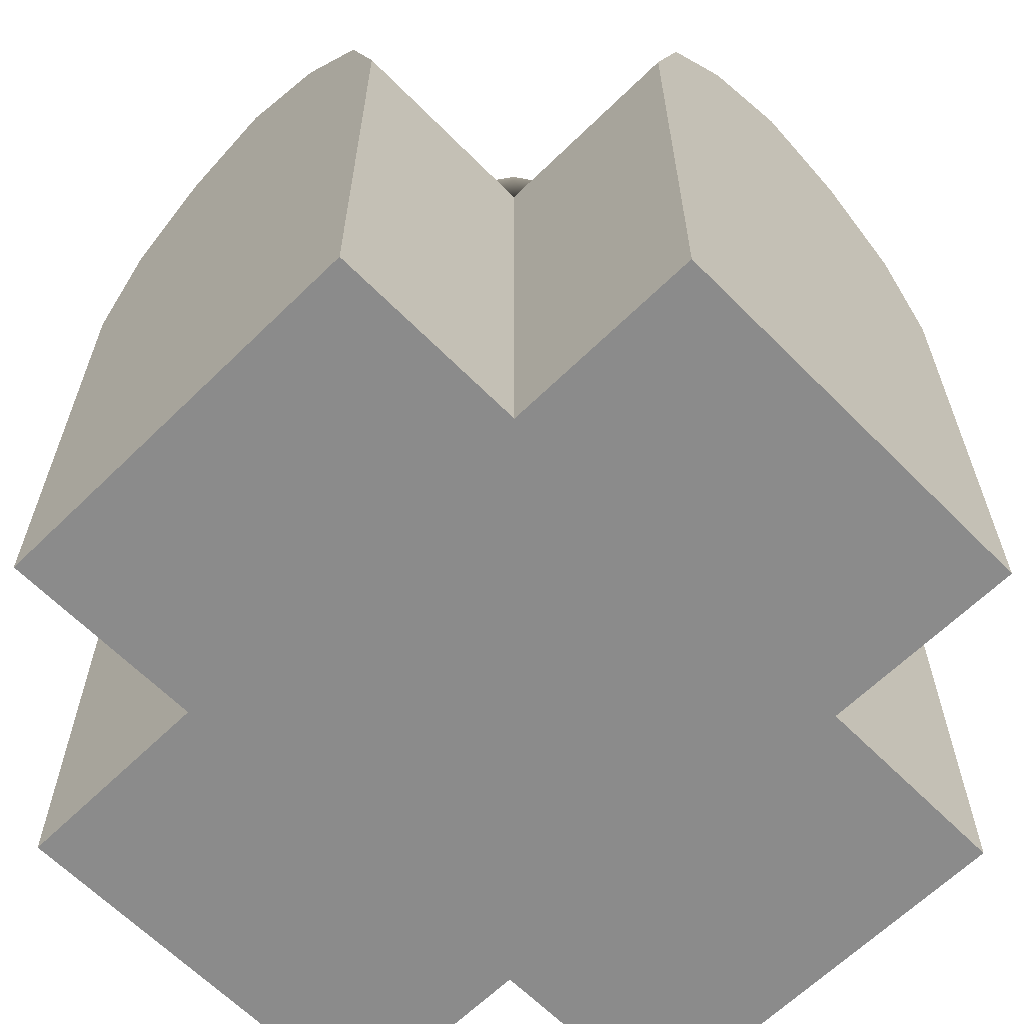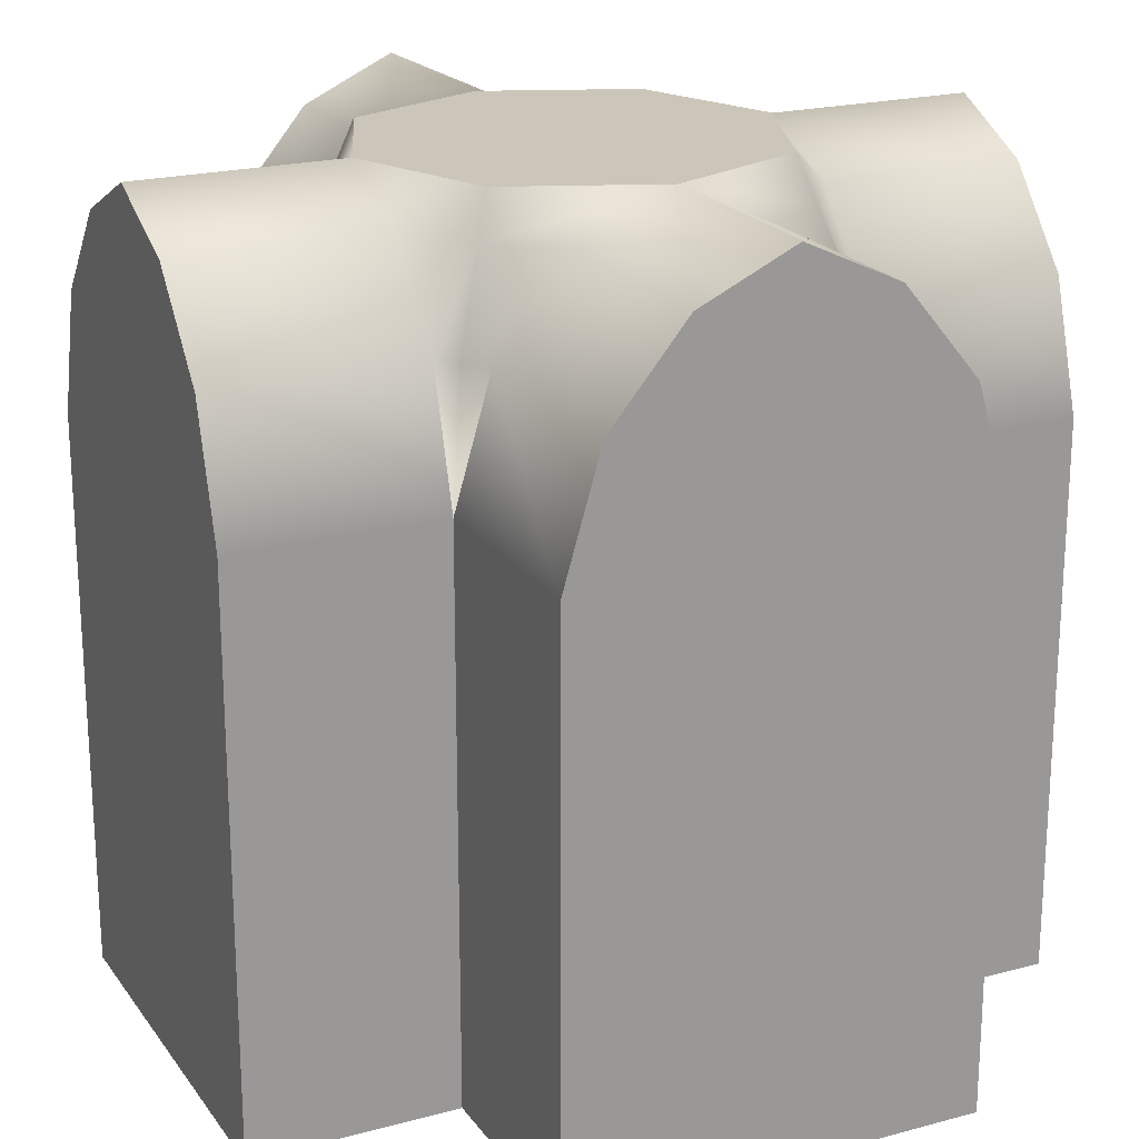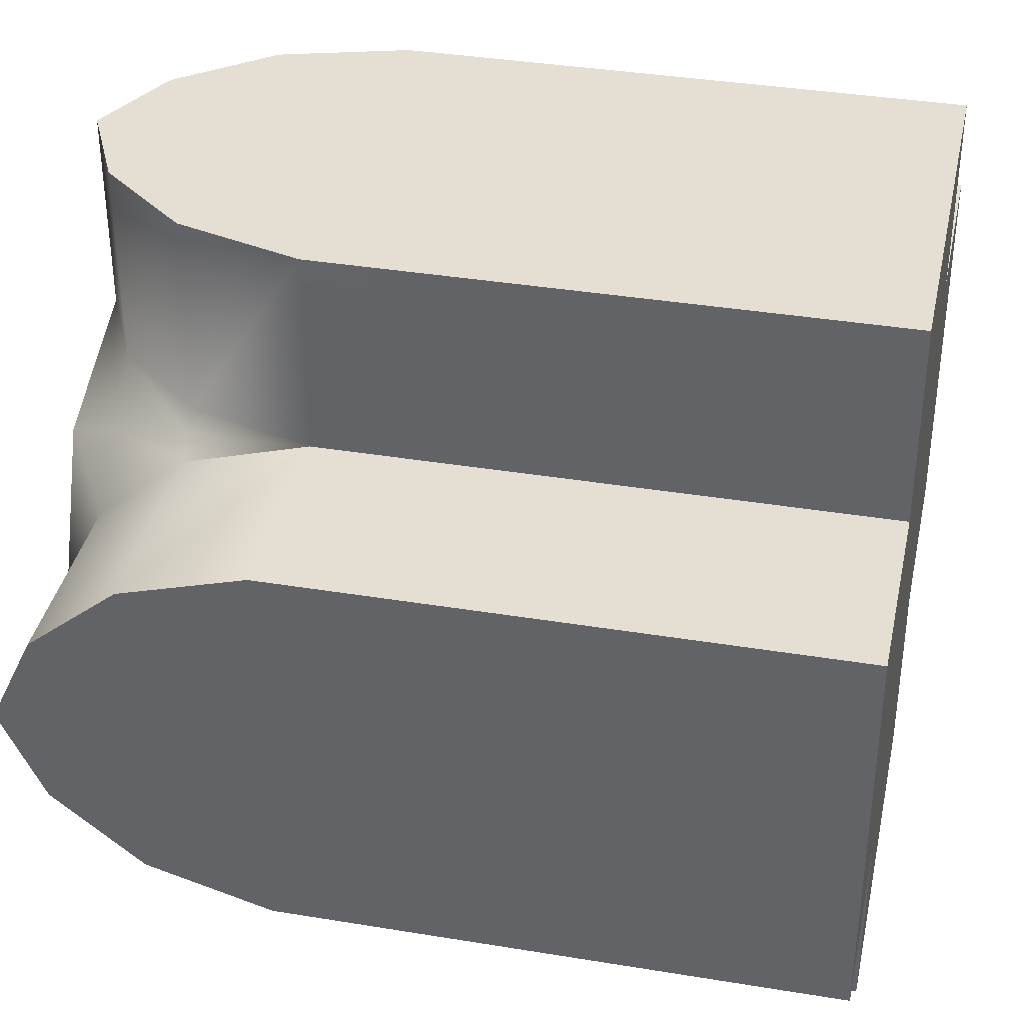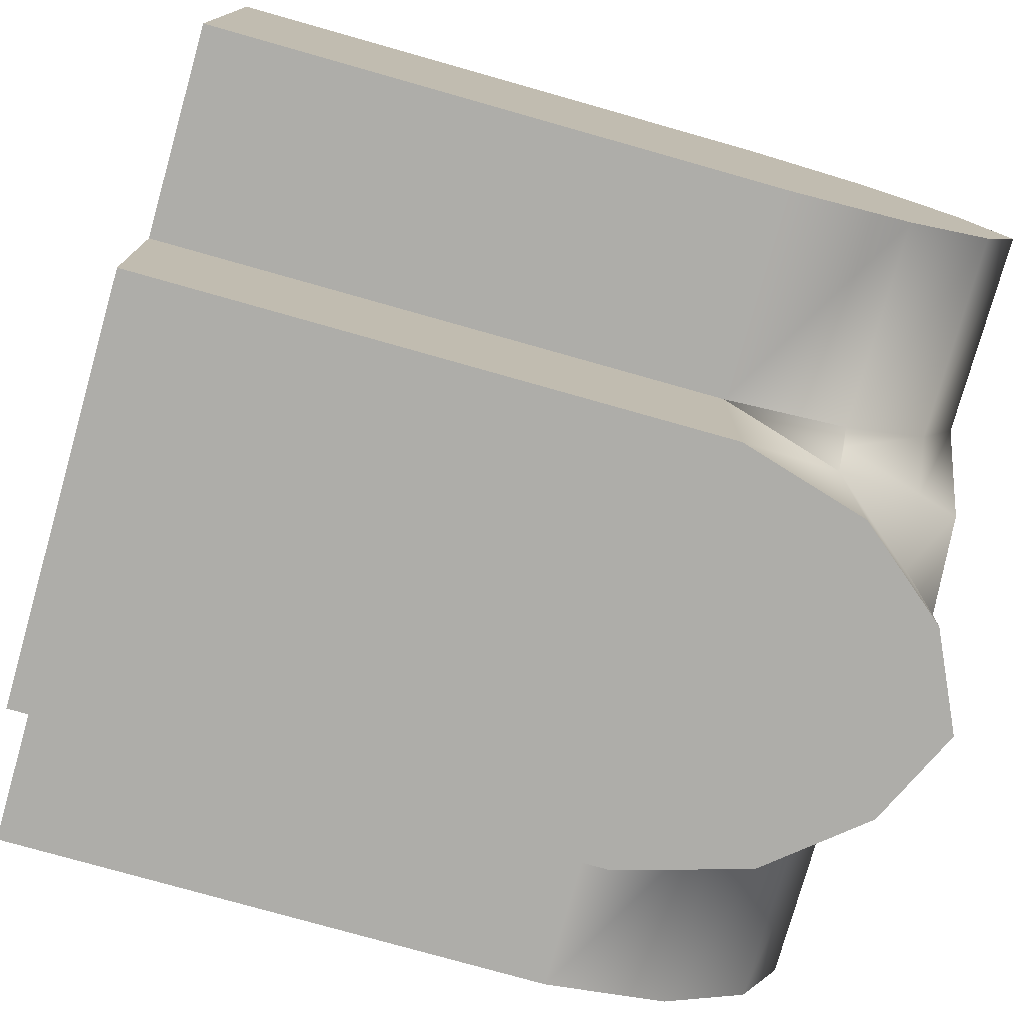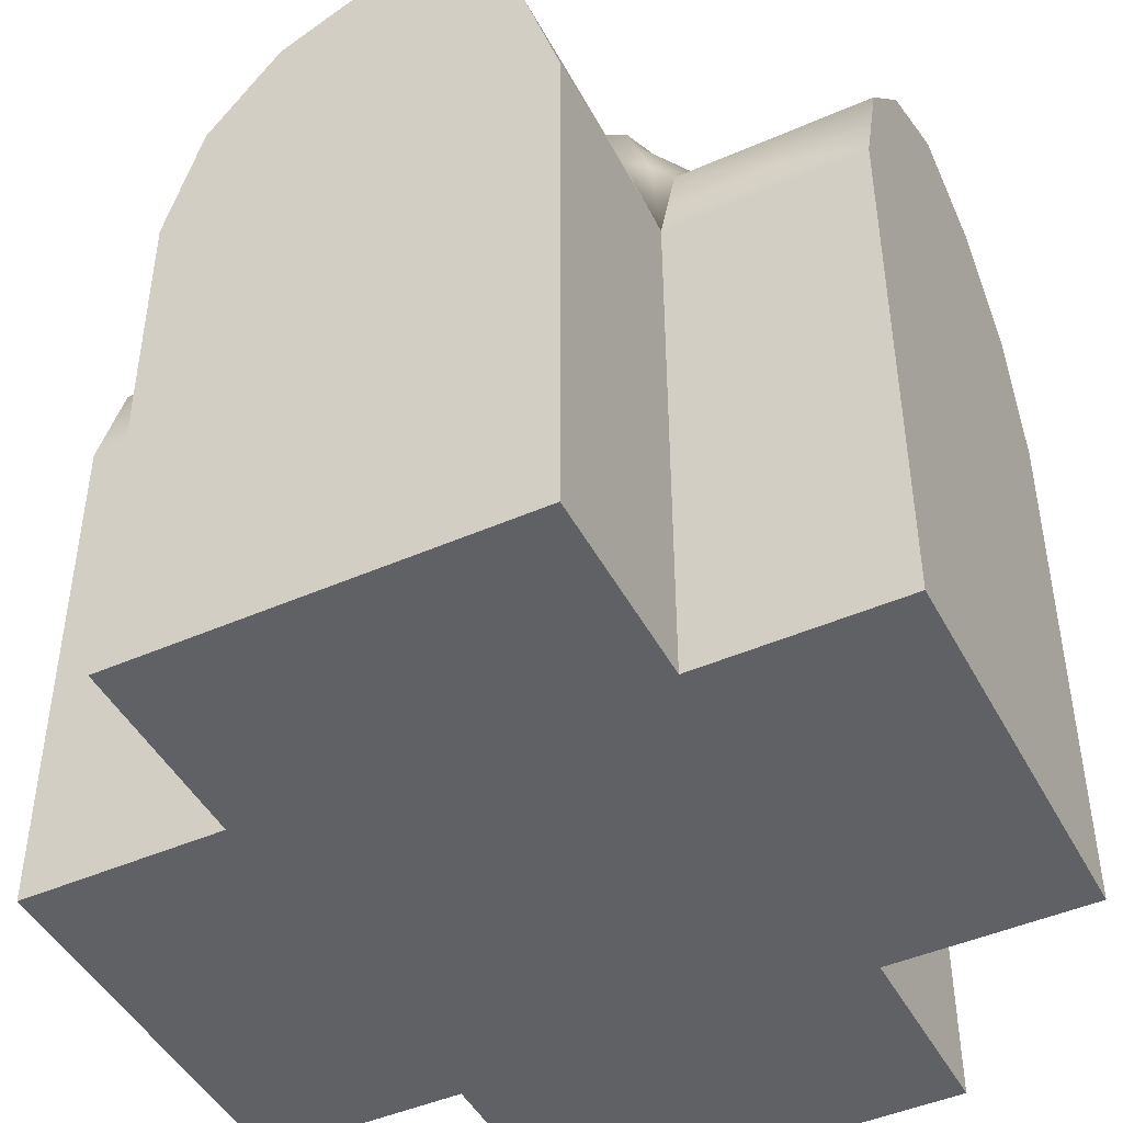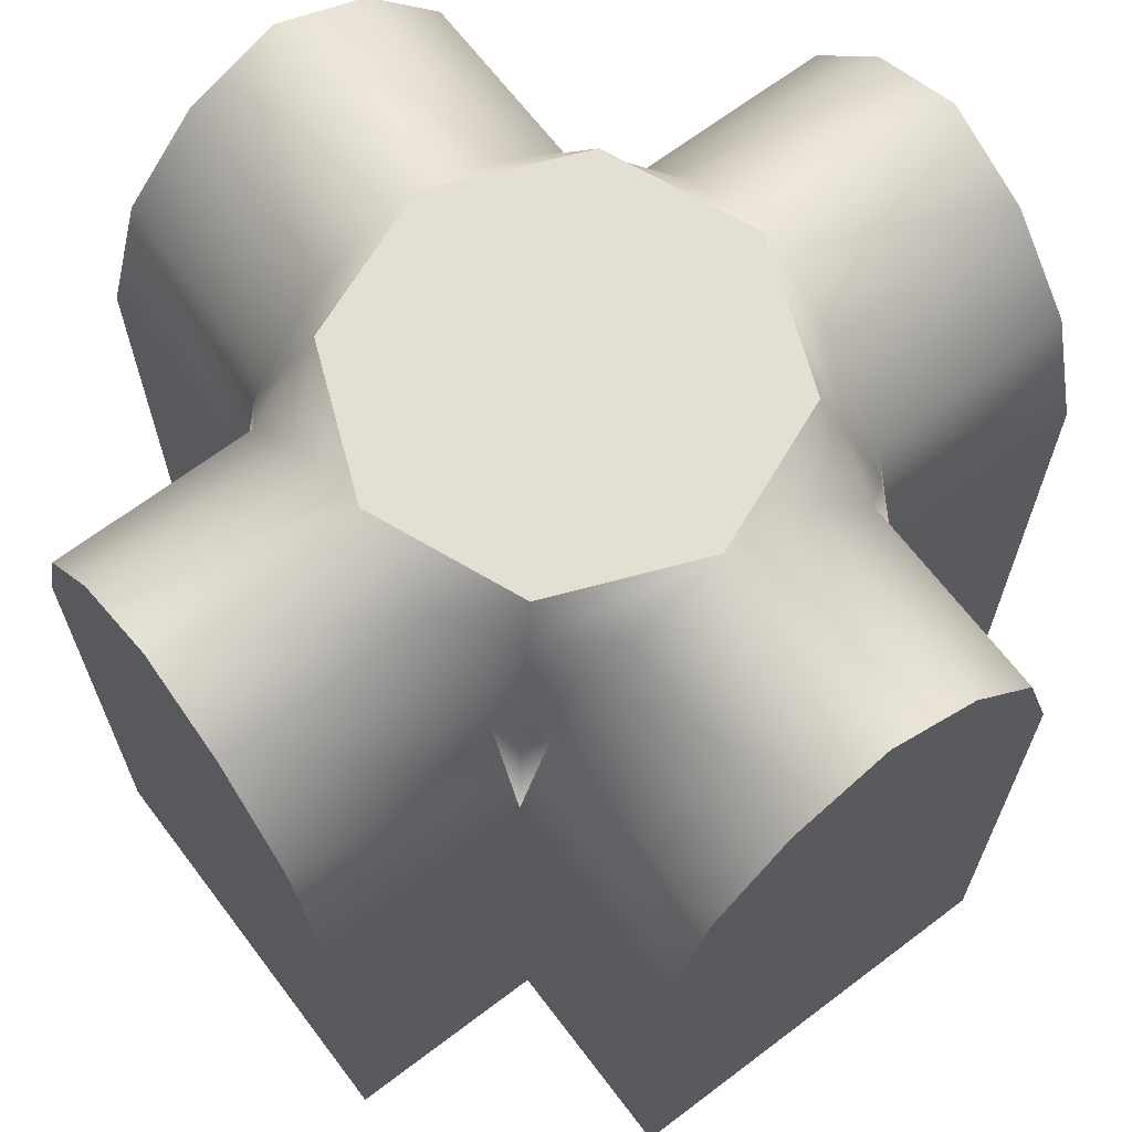
<metadata>
{"format":"obj","ext":"obj","renderer":"f3d","projection":"perspective","resolution":1024,"background":"white","views":[{"elev":-63.8,"azim":44.6,"up":"+Y"},{"elev":21.0,"azim":64.3,"up":"+Y"},{"elev":37.1,"azim":-78.0,"up":"+Z"},{"elev":-77.1,"azim":74.2,"up":"+Z"},{"elev":-45.9,"azim":-63.3,"up":"+Y"},{"elev":67.0,"azim":-37.2,"up":"+Y"}]}
</metadata>
<code>
v -0.25 0.3365 -0.2051
v -0.25 0.1831 -0.25
v -0.5 0.1831 -0.25
v -0.5 0.3365 -0.2051
v 0.25 -0.5 0.25
v 0.5 -0.5 0.25
v 0.5 0.1831 0.25
v 0.25 0.1831 0.25
v -0.25 -0.5 -0.25
v -0.5 -0.5 -0.25
v -0.25 0.1831 0.25
v -0.25 0.3365 0.2051
v -0.5 0.3365 0.2051
v -0.5 0.1831 0.25
v -0.25 0.4465 0.1141
v -0.5 0.4465 0.1141
v -0.25 0.5 0
v -0.5 0.5 0
v -0.25 0.4465 -0.1141
v -0.5 0.4465 -0.1141
v 0.5 0.1831 0.25
v 0.5 -0.5 0.25
v 0.5 -0.5 -0.25
v 0.5 0.1831 -0.25
v 0.5 0.5 0
v 0.5 0.4465 0.1141
v 0.5 0.4465 -0.1141
v 0.5 0.3365 0.2051
v 0.5 0.3365 -0.2051
v -0.5 -0.5 0.25
v -0.5 0.1831 0.25
v -0.5 0.1831 -0.25
v -0.5 -0.5 -0.25
v -0.5 0.3365 -0.2051
v -0.5 0.3365 0.2051
v -0.5 0.4465 -0.1141
v -0.5 0.4465 0.1141
v -0.5 0.5 0
v 0.5 0.4465 -0.1141
v 0.5 0.3365 -0.2051
v 0.25 0.3365 -0.2051
v 0.25 0.4465 -0.1141
v 0.5 0.5 0
v 0.25 0.5 0
v 0.5 0.4465 0.1141
v 0.25 0.4465 0.1141
v 0.5 0.3365 0.2051
v 0.25 0.3365 0.2051
v 0.5 -0.5 -0.25
v 0.25 -0.5 -0.25
v 0.25 0.1831 -0.25
v 0.5 0.1831 -0.25
v -0.5 -0.5 0.25
v -0.25 -0.5 0.25
v 0.2051 0.3365 -0.25
v 0.25 0.1831 -0.25
v 0.25 0.1831 -0.5
v 0.2051 0.3365 -0.5
v -0.25 -0.5 0.25
v -0.25 -0.5 0.5
v -0.25 0.1831 0.5
v -0.25 0.1831 0.25
v 0.25 -0.5 -0.25
v 0.25 -0.5 -0.5
v -0.25 0.1831 -0.25
v -0.2051 0.3365 -0.25
v -0.2051 0.3365 -0.5
v -0.25 0.1831 -0.5
v -0.1141 0.4465 -0.25
v -0.1141 0.4465 -0.5
v 0 0.5 -0.25
v 0 0.5 -0.5
v 0.1141 0.4465 -0.25
v 0.1141 0.4465 -0.5
v -0.25 0.1831 0.5
v -0.25 -0.5 0.5
v 0.25 -0.5 0.5
v 0.25 0.1831 0.5
v 0 0.5 0.5
v -0.1141 0.4465 0.5
v 0.1141 0.4465 0.5
v -0.2051 0.3365 0.5
v 0.2051 0.3365 0.5
v -0.25 -0.5 -0.5
v -0.25 0.1831 -0.5
v 0.25 0.1831 -0.5
v 0.25 -0.5 -0.5
v 0.2051 0.3365 -0.5
v -0.2051 0.3365 -0.5
v 0.1141 0.4465 -0.5
v -0.1141 0.4465 -0.5
v 0 0.5 -0.5
v 0.1141 0.4465 0.5
v 0.2051 0.3365 0.5
v 0.2051 0.3365 0.25
v 0.1141 0.4465 0.25
v 0 0.5 0.5
v 0 0.5 0.25
v -0.1141 0.4465 0.5
v -0.1141 0.4465 0.25
v -0.2051 0.3365 0.5
v -0.2051 0.3365 0.25
v 0.25 -0.5 0.5
v 0.25 -0.5 0.25
v 0.25 0.1831 0.25
v 0.25 0.1831 0.5
v -0.25 -0.5 -0.5
v -0.25 -0.5 -0.25
v -0.25 -0.5 -0.25
v -0.25 -0.5 0.25
v -0.5 -0.5 0.25
v -0.5 -0.5 -0.25
v 0.5 -0.5 -0.25
v 0.5 -0.5 0.25
v 0.25 -0.5 0.25
v 0.25 -0.5 -0.25
v -0.25 -0.5 -0.5
v 0.25 -0.5 -0.5
v 0.25 -0.5 0.5
v -0.25 -0.5 0.5
v -0.25 0.1831 -0.25
v -0.2316 0.3365 -0.2316
v -0.1949 0.4465 -0.1949
v -0.1778 0.5 -0.1778
v -0.25 0.1831 0.25
v -0.2316 0.3365 0.2316
v -0.1949 0.4465 0.1949
v -0.1778 0.5 0.1778
v 0.25 0.1831 -0.25
v 0.2316 0.3365 -0.2316
v 0.1949 0.4465 -0.1949
v 0.1778 0.5 -0.1778
v 0.25 0.1831 0.25
v 0.2316 0.3365 0.2316
v 0.1949 0.4465 0.1949
v 0.1778 0.5 0.1778
v 0 0.5 0
v 0.1778 0.5 0.1778
v 0.25 0.5 0
v 0.1778 0.5 -0.1778
v -0.1778 0.5 0.1778
v 0 0.5 0.25
v -0.25 0.5 0
v -0.1778 0.5 -0.1778
v 0 0.5 -0.25
f 1 2 3 4
f 5 6 7 8
f 9 10 3 2
f 11 12 13 14
f 12 15 16 13
f 15 17 18 16
f 17 19 20 18
f 19 1 4 20
f 21 22 23 24
f 25 26 27
f 27 28 29
f 26 28 27
f 24 29 21
f 21 29 28
f 30 31 32 33
f 32 31 34
f 31 35 34
f 34 35 36
f 35 37 36
f 38 36 37
f 39 40 41 42
f 43 39 42 44
f 45 43 44 46
f 47 45 46 48
f 7 47 48 8
f 49 50 51 52
f 53 54 11 14
f 40 52 51 41
f 55 56 57 58
f 59 60 61 62
f 63 64 57 56
f 65 66 67 68
f 66 69 70 67
f 69 71 72 70
f 71 73 74 72
f 73 55 58 74
f 75 76 77 78
f 79 80 81
f 81 82 83
f 80 82 81
f 78 83 75
f 75 83 82
f 84 85 86 87
f 86 85 88
f 85 89 88
f 88 89 90
f 89 91 90
f 92 90 91
f 93 94 95 96
f 97 93 96 98
f 99 97 98 100
f 101 99 100 102
f 61 101 102 62
f 103 104 105 106
f 107 108 65 68
f 94 106 105 95
f 109 110 111 112
f 113 114 115 116
f 116 109 117 118
f 119 120 110 115
f 110 109 116 115
f 121 1 122 66
f 122 123 69 66
f 123 124 71 69
f 125 102 126 12
f 126 102 100 127
f 127 100 98 128
f 41 129 55 130
f 131 130 55 73
f 132 131 73 71
f 133 48 134 95
f 135 96 95 134
f 136 98 96 135
f 44 136 135 46
f 46 135 134 48
f 19 17 124 123
f 1 19 123 122
f 44 42 131 132
f 42 41 130 131
f 15 127 128 17
f 12 126 127 15
f 137 138 139 140
f 141 142 138 137
f 143 141 137 144
f 144 137 140 145

</code>
